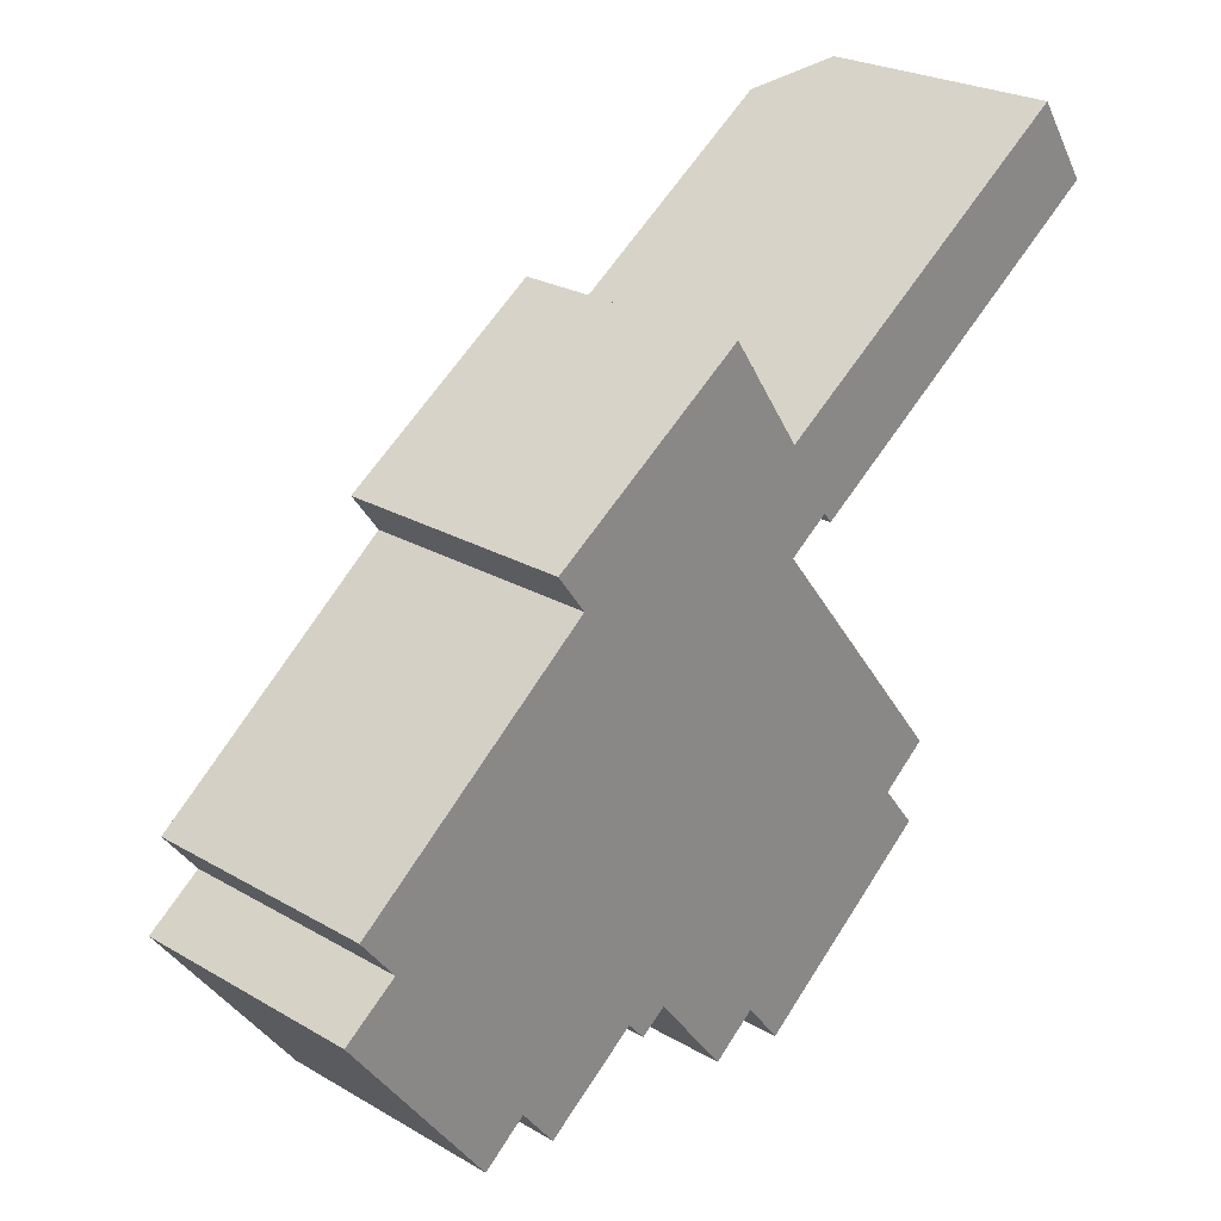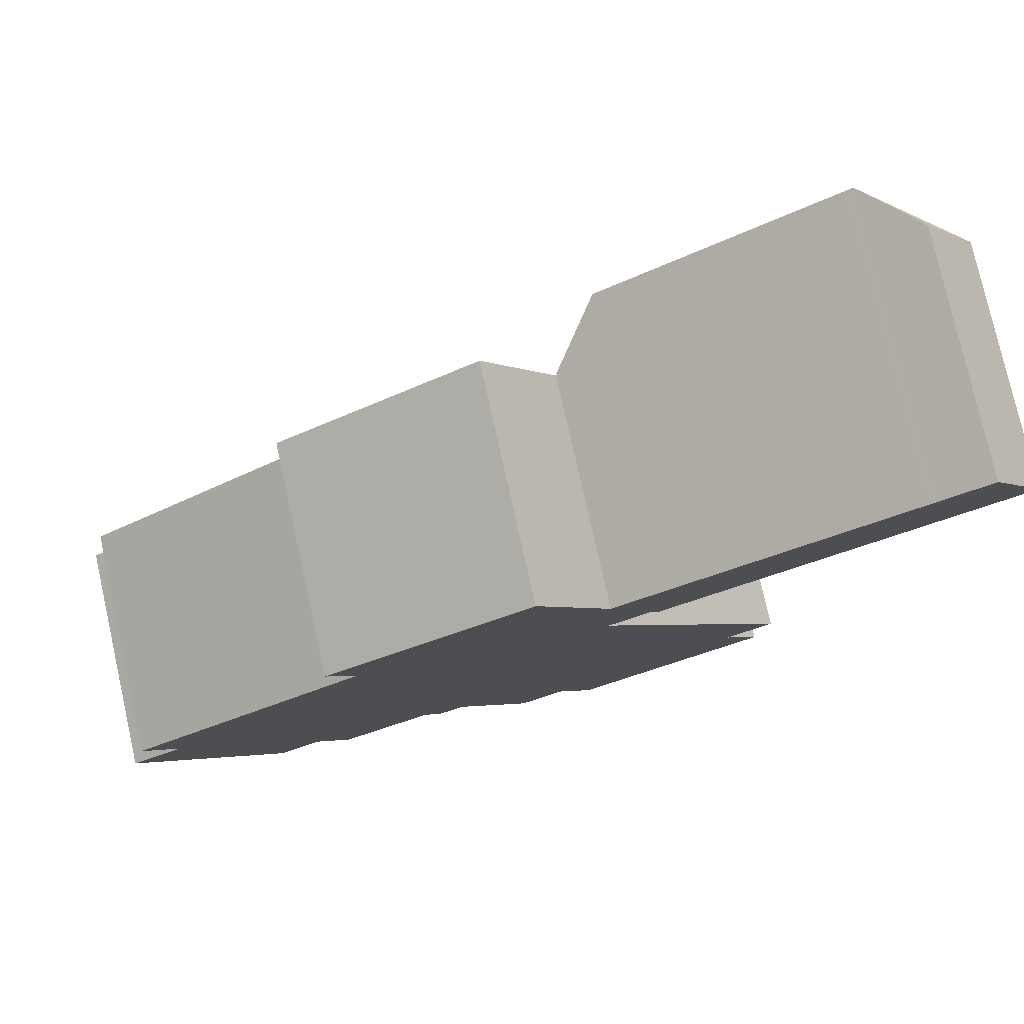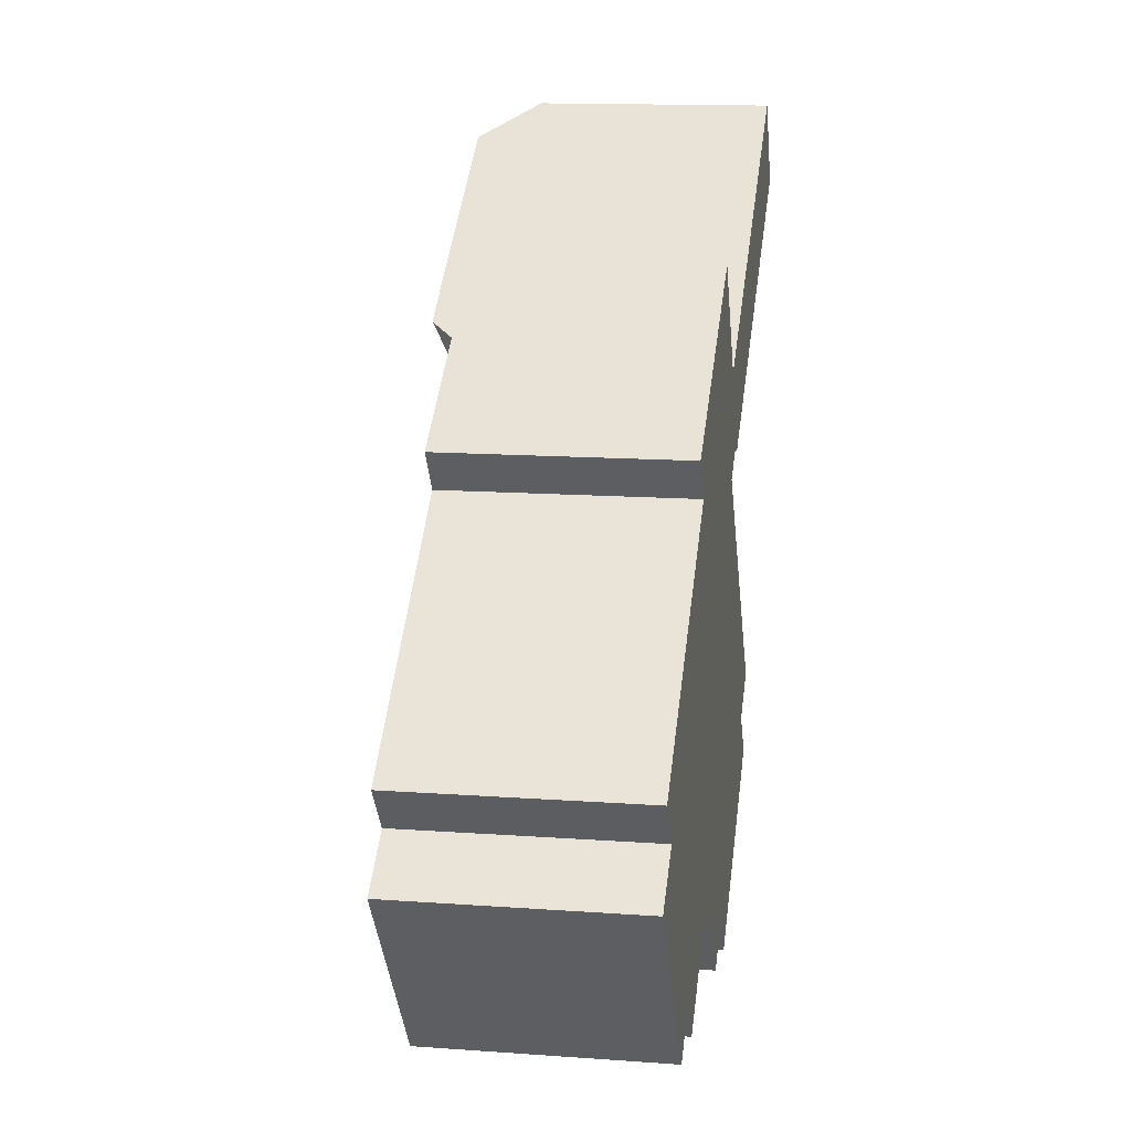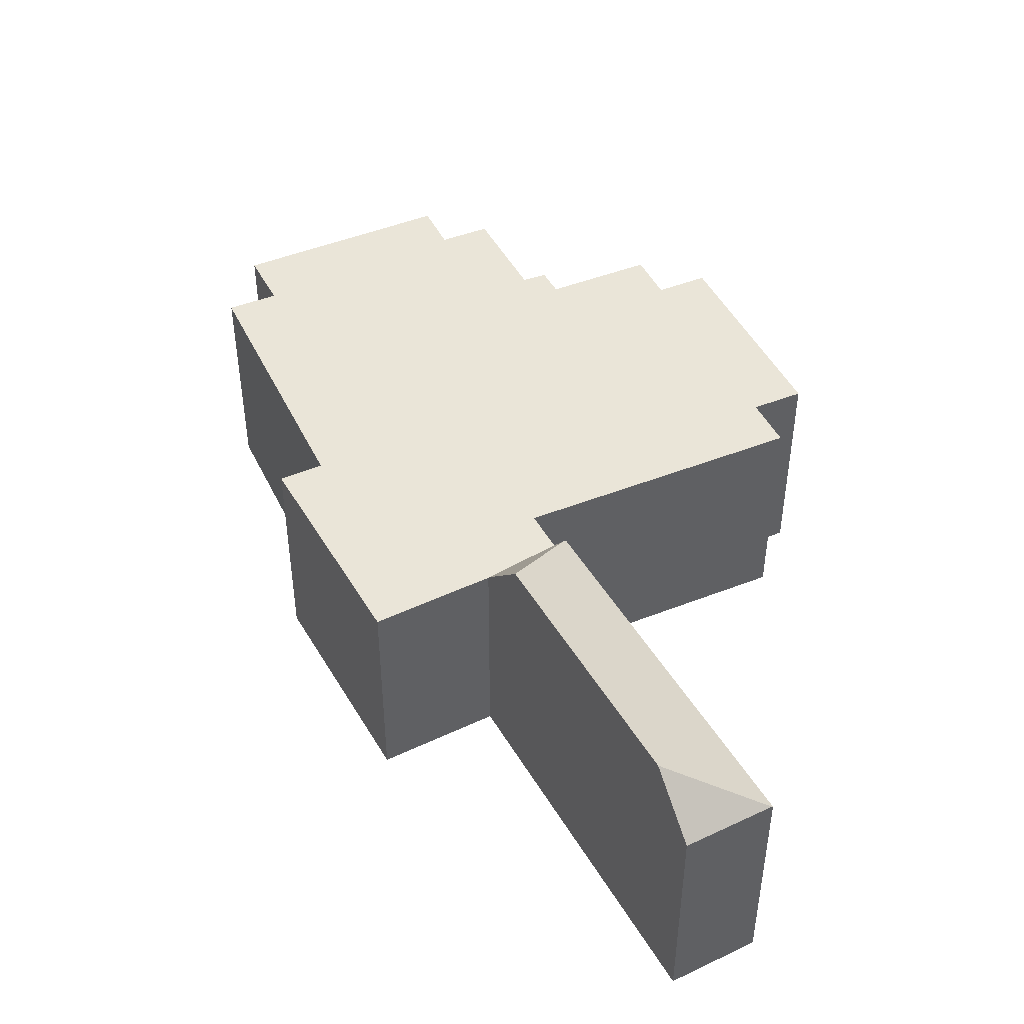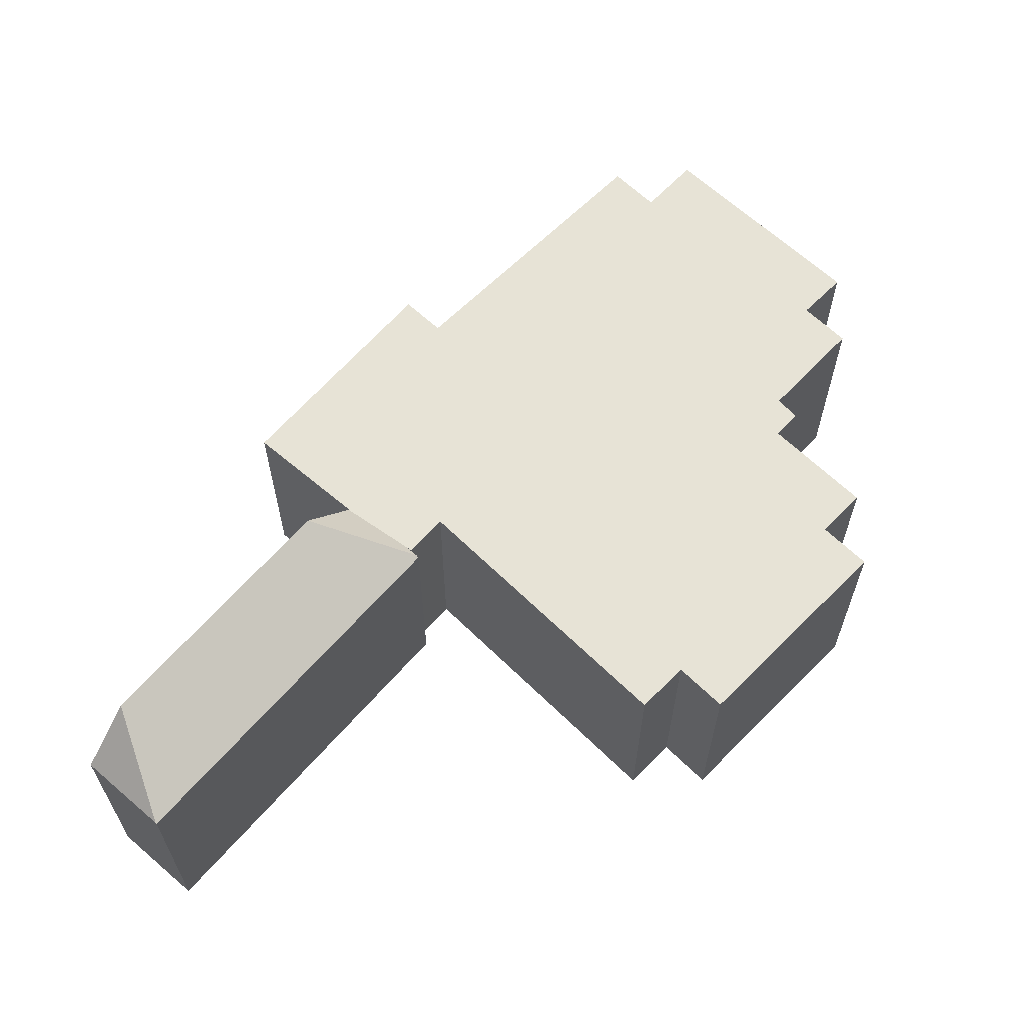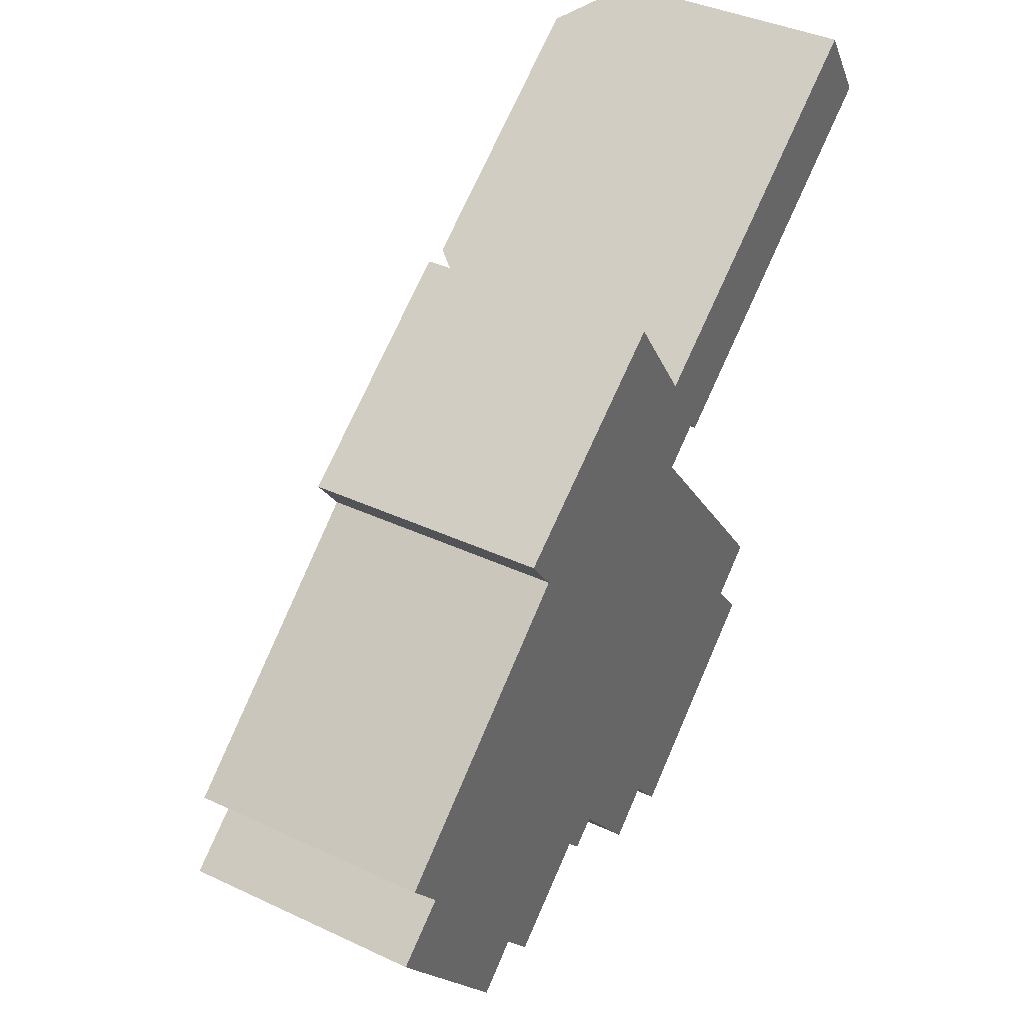
<metadata>
{"format":"obj","ext":"obj","renderer":"f3d","projection":"perspective","resolution":1024,"background":"white","views":[{"elev":25.0,"azim":-46.8,"up":"+Z"},{"elev":78.0,"azim":-12.6,"up":"+Z"},{"elev":14.0,"azim":-80.9,"up":"+Z"},{"elev":45.2,"azim":27.4,"up":"+Y"},{"elev":62.7,"azim":96.7,"up":"+Y"},{"elev":39.4,"azim":-59.8,"up":"+Z"}]}
</metadata>
<code>
v  5.343 -4.42e-16 7.219
v  0.885 10.51 3.743
v  0.885 -2.292e-16 3.743
v  5.588 -4.537e-16 7.41
v  10.81 -7.029e-16 11.48
v  5.588 10.51 7.41
v  10.81 10.51 11.48
v  5.343 10.51 7.219
v  2.421 -1.086e-16 1.774
v  2.421 10.51 1.774
v  14.93 -1.038e-15 16.95
v  10.49 10.51 13.97
v  10.49 -8.557e-16 13.97
v  17.06 -1.125e-15 18.38
v  19.66 -1.232e-15 20.12
v  17.06 10.51 18.38
v  19.66 10.51 20.12
v  14.93 10.51 16.95
v  16.02 10.51 -5.966
v  14.9 4.147e-16 -6.772
v  14.9 10.51 -6.772
v  16.06 10.51 -5.937
v  16.02 3.653e-16 -5.966
v  16.06 3.635e-16 -5.937
v  23.02 10.59 15.23
v  24.88 10.51 11.84
v  23.02 10.51 15.23
v  24.88 10.59 11.84
v  23.1 10.51 10.59
v  23.14 -6.502e-16 10.62
v  23.1 -6.485e-16 10.59
v  24.88 -7.251e-16 11.84
v  23.14 10.51 10.62
v  24.91 -7.268e-16 11.87
v  24.91 10.64 11.87
v  8.402 10.51 -6.997
v  9.938 5.49e-16 -8.966
v  8.402 4.284e-16 -6.997
v  9.938 10.51 -8.966
v  31.29 10.51 -4.047
v  29.7 1.239e-16 -2.024
v  31.29 2.478e-16 -4.047
v  29.7 10.51 -2.024
v  14.12 3.591e-16 -5.865
v  14.12 10.51 -5.865
v  40.3 -1.325e-15 21.64
v  37.87 10.64 25.23
v  37.87 -1.545e-15 25.23
v  40.3 10.64 21.64
v  40.34 -1.322e-15 21.59
v  40.34 10.6 21.59
v  23.81 -5.93e-16 9.684
v  23.81 10.51 9.684
v  25.24 -4.81e-16 7.856
v  25.24 10.51 7.856
v  31.25 -1.194e-17 0.195
v  31.25 10.51 0.195
v  31.74 2.694e-17 -0.44
v  31.74 10.51 -0.44
v  8.293 10.51 -7.082
v  6.436 5.226e-16 -8.534
v  6.436 10.51 -8.534
v  8.293 4.336e-16 -7.082
v  21.29 10.51 -8.57
v  22.87 6.497e-16 -10.61
v  21.29 5.248e-16 -8.57
v  22.87 10.51 -10.61
v  11.73 10.51 12.29
v  11.73 -7.524e-16 12.29
v  11.77 10.51 12.23
v  11.77 -7.49e-16 12.23
v  25.2 10.71 11.49
v  25.21 13.3 16.7
v  19.32 6.185e-16 -10.1
v  19.32 10.51 -10.1
v  23.02 -9.325e-16 15.23
v  22.98 10.51 15.2
v  22.98 -9.307e-16 15.2
v  25.21 -1.023e-15 16.7
v  25.52 -1.036e-15 16.91
v  25.52 13.3 16.91
v  35.41 -1.444e-15 23.58
v  35.41 13.26 23.58
v  35.72 -1.456e-15 23.79
v  35.72 13.26 23.79
v  29.72 10.51 -2.011
v  31.64 10.51 -0.522
v  29.72 1.231e-16 -2.011
v  31.64 3.196e-17 -0.522
v  0 10.51 6.436e-16
v  0 0 0
v  1.901 -8.53e-17 1.393
v  1.901 10.51 1.393
v  37.88 -1.22e-15 19.93
v  28.01 -8.107e-16 13.24
v  25.28 -6.974e-16 11.39
v  25.2 -7.036e-16 11.49
v  22.67 -9.583e-16 15.65
v  20.78 -1.13e-15 18.46
v  25.28 10.64 11.39
v  20.78 10.51 18.46
v  22.67 10.51 15.65
v  28.01 10.63 13.24
v  37.88 10.61 19.93
g defaultobject
f 1 2 3
f 2 1 4
f 2 4 5
f 2 5 6
f 6 5 7
f 2 6 8
f 2 9 3
f 9 2 10
f 11 12 13
f 12 11 14
f 12 14 15
f 12 15 16
f 16 15 17
f 12 16 18
f 19 20 21
f 20 19 22
f 20 22 23
f 23 22 24
f 25 26 27
f 26 25 28
f 29 30 31
f 30 29 32
f 32 29 33
f 32 33 26
f 32 26 34
f 34 26 35
f 35 26 28
f 36 37 38
f 37 36 39
f 40 41 42
f 41 40 43
f 39 44 37
f 44 39 45
f 46 47 48
f 47 46 49
f 49 46 50
f 49 50 51
f 52 29 31
f 29 52 53
f 53 52 54
f 53 54 55
f 55 54 56
f 55 56 57
f 57 56 58
f 57 58 59
f 60 61 62
f 61 60 36
f 61 36 63
f 63 36 38
f 64 65 66
f 65 64 67
f 68 13 12
f 13 68 69
f 69 68 70
f 69 70 71
f 72 25 73
f 25 72 35
f 28 25 35
f 22 74 24
f 74 22 75
f 76 77 78
f 77 76 27
f 27 76 79
f 27 79 25
f 25 79 73
f 73 79 80
f 73 80 81
f 81 80 82
f 81 82 83
f 83 82 84
f 83 84 85
f 85 84 48
f 85 48 47
f 86 41 43
f 41 86 87
f 41 87 59
f 41 59 88
f 88 59 89
f 89 59 58
f 90 61 91
f 61 90 62
f 45 20 44
f 20 45 21
f 49 85 47
f 92 90 91
f 90 92 9
f 90 9 93
f 93 9 10
f 75 66 74
f 66 75 64
f 56 89 58
f 89 56 88
f 88 56 54
f 88 54 41
f 46 94 50
f 94 46 48
f 94 48 84
f 94 84 95
f 95 84 82
f 95 82 80
f 95 80 96
f 96 80 79
f 96 79 76
f 96 76 97
f 97 76 34
f 34 76 32
f 32 76 30
f 30 76 78
f 30 78 98
f 30 98 99
f 30 99 15
f 30 15 14
f 30 14 31
f 41 65 42
f 65 41 54
f 65 54 52
f 65 52 31
f 65 31 14
f 65 14 11
f 65 11 71
f 71 11 13
f 65 71 66
f 71 13 69
f 71 74 66
f 74 71 5
f 74 5 24
f 24 5 4
f 24 4 23
f 23 4 20
f 20 4 44
f 44 4 37
f 37 4 1
f 37 1 9
f 9 1 3
f 37 9 38
f 38 9 63
f 9 61 63
f 61 9 92
f 61 92 91
f 70 5 71
f 5 70 7
f 72 34 35
f 34 72 97
f 97 72 100
f 97 100 96
f 67 42 65
f 42 67 40
f 99 17 15
f 17 99 101
f 101 99 98
f 101 98 102
f 102 98 78
f 102 78 77
f 18 68 12
f 68 18 70
f 16 43 18
f 43 16 86
f 86 16 87
f 87 16 29
f 87 29 53
f 87 53 55
f 87 55 57
f 87 57 59
f 8 10 2
f 10 8 39
f 39 8 45
f 45 8 21
f 21 8 19
f 19 8 6
f 19 6 7
f 19 7 22
f 22 7 75
f 75 7 64
f 64 7 67
f 67 7 40
f 40 7 70
f 40 70 43
f 43 70 18
f 93 62 90
f 62 93 60
f 60 93 10
f 60 10 36
f 36 10 39
f 17 29 16
f 29 17 33
f 33 17 26
f 26 17 77
f 77 17 102
f 102 17 101
f 27 26 77
f 73 100 72
f 100 73 103
f 103 73 81
f 103 81 83
f 103 83 104
f 104 83 85
f 104 85 49
f 104 49 51
f 103 96 100
f 96 103 104
f 96 104 95
f 95 104 94
f 94 104 51
f 94 51 50

</code>
